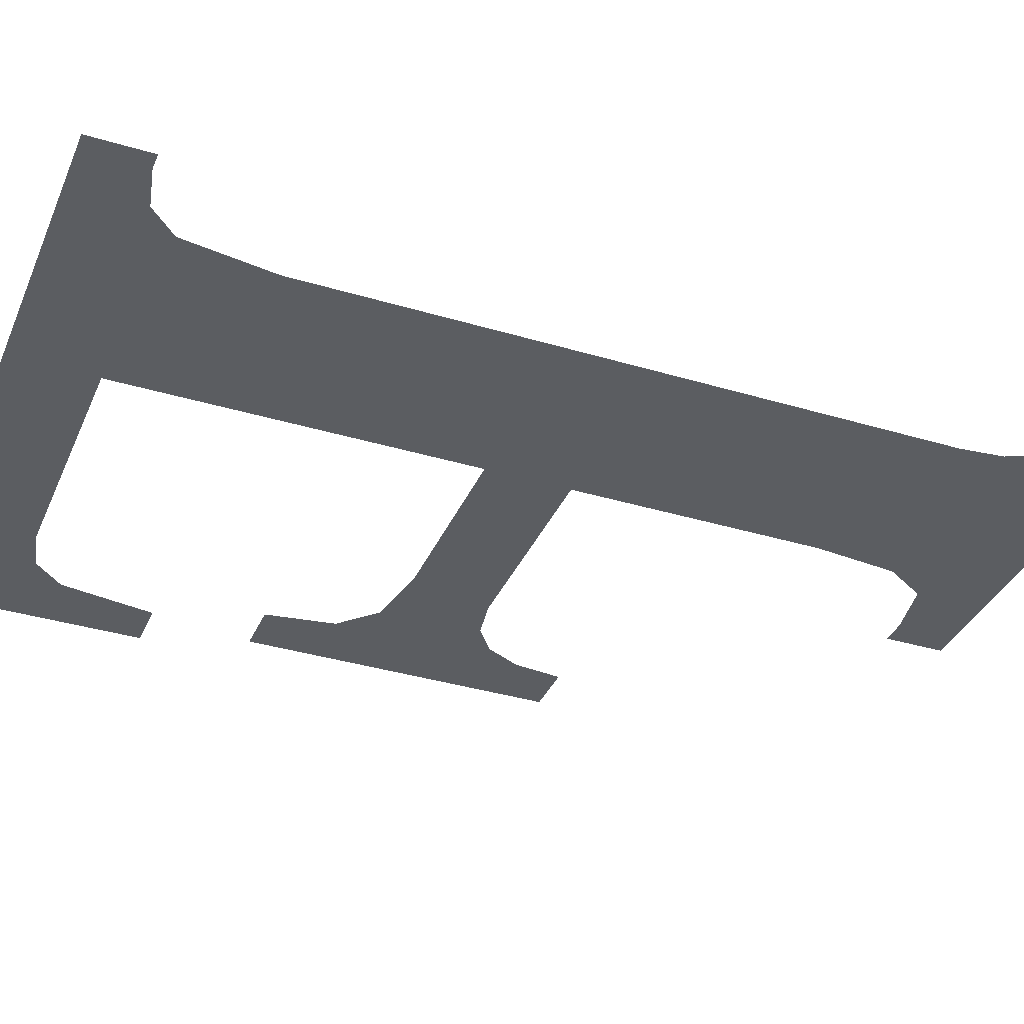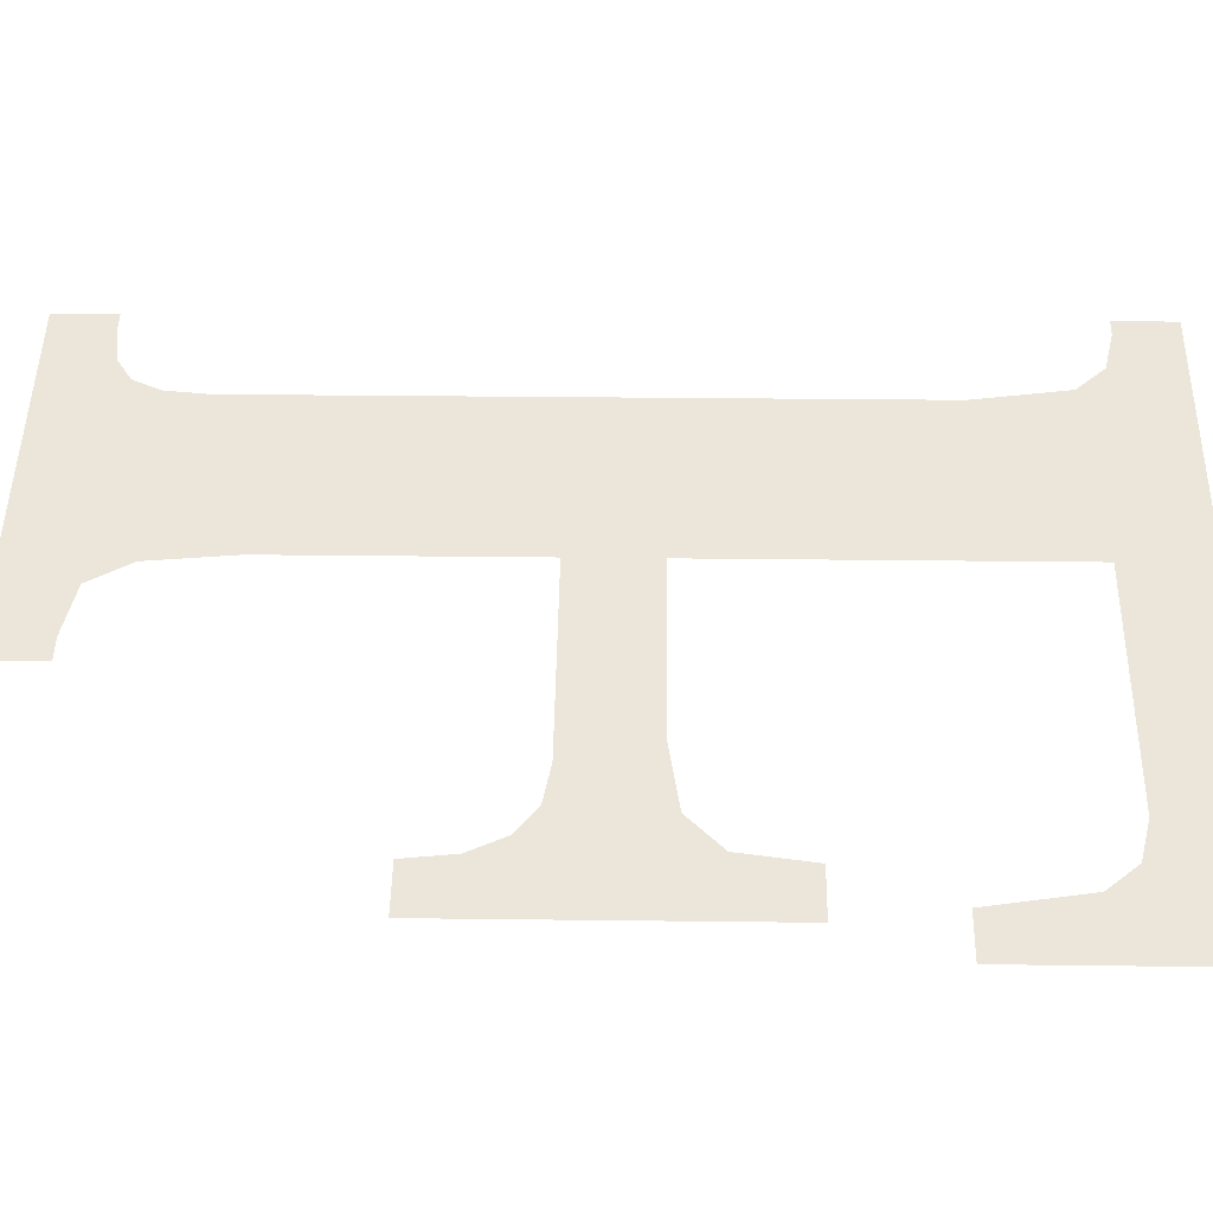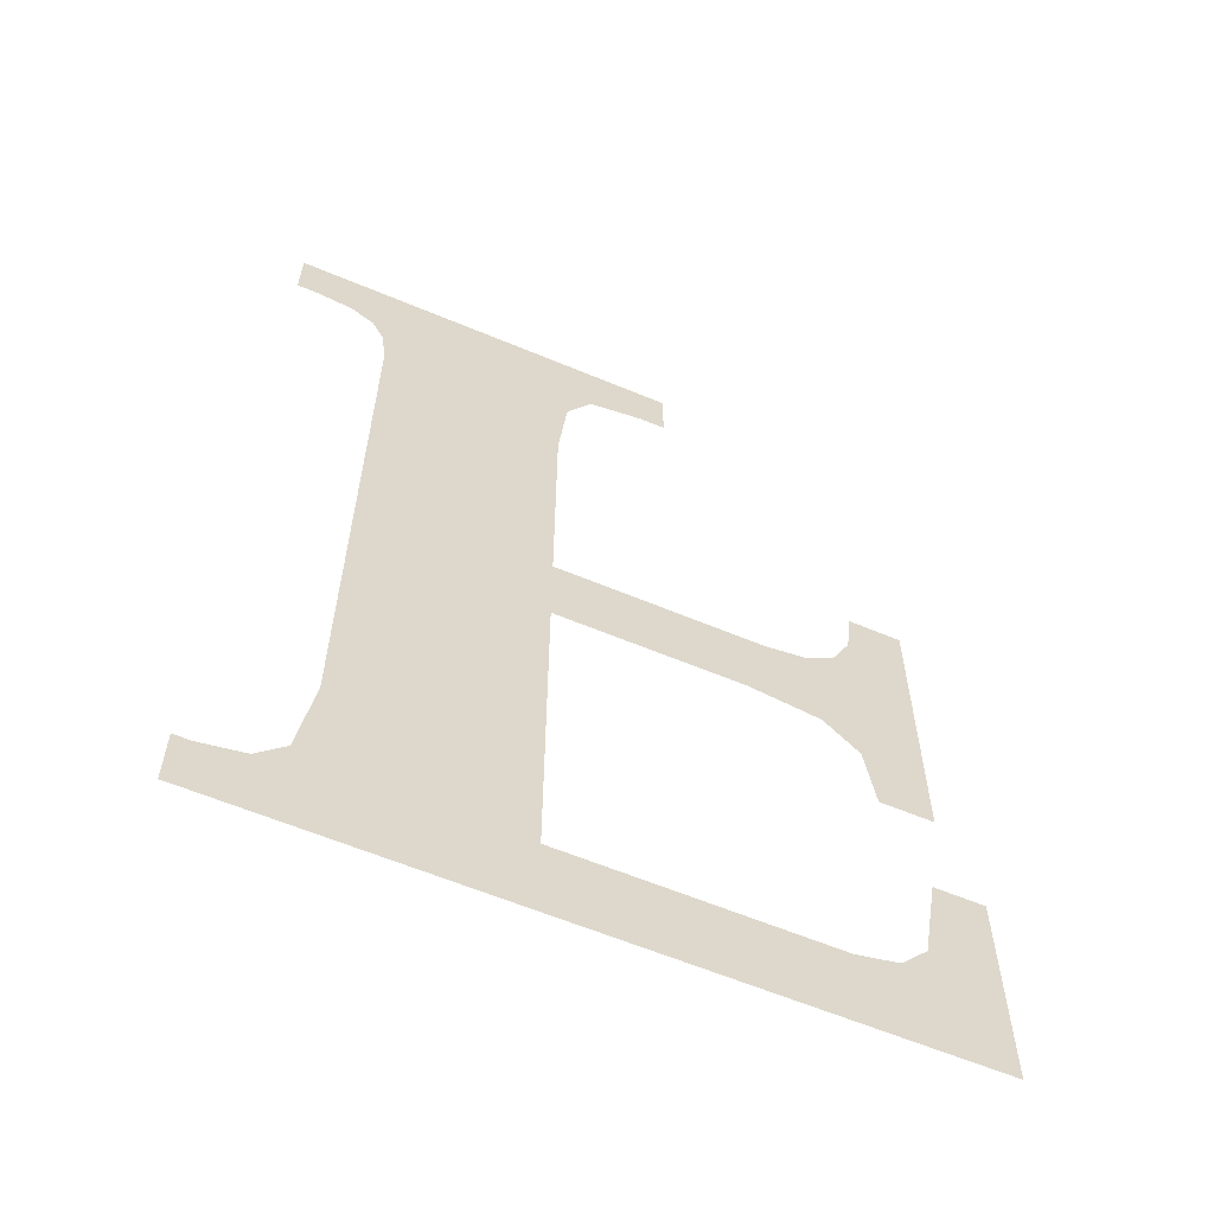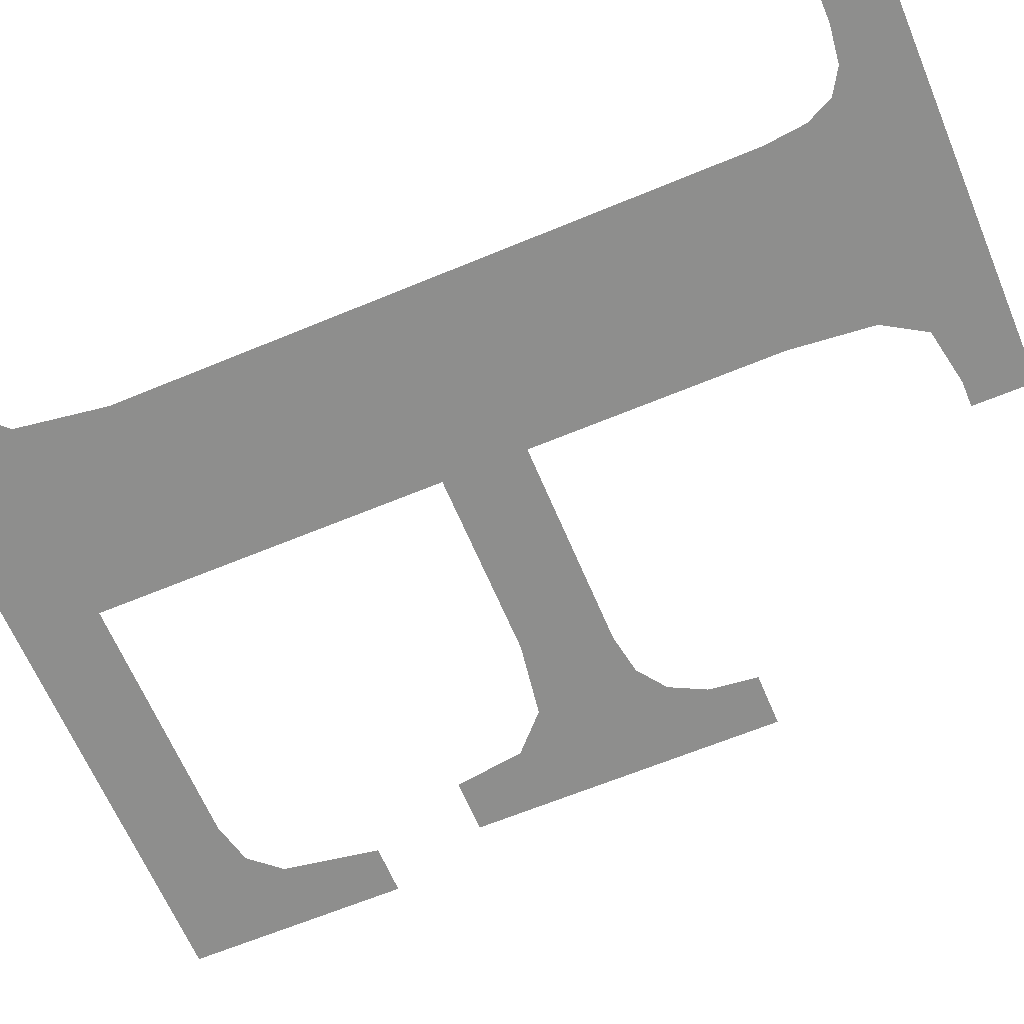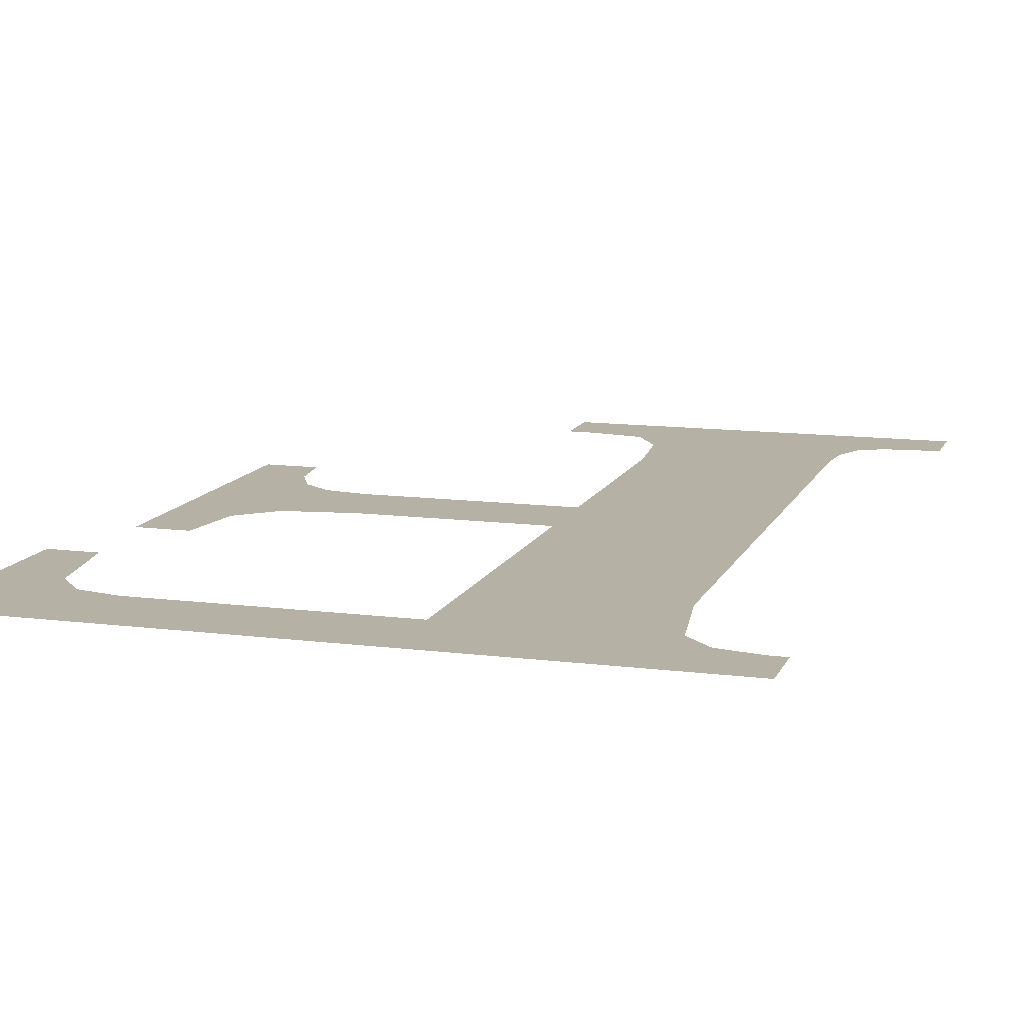
<metadata>
{"format":"obj","ext":"obj","renderer":"f3d","projection":"perspective","resolution":1024,"background":"white","views":[{"elev":-35.5,"azim":-111.4,"up":"+Y"},{"elev":47.1,"azim":91.0,"up":"+Y"},{"elev":-61.2,"azim":-23.1,"up":"+Z"},{"elev":-64.9,"azim":-67.2,"up":"+Y"},{"elev":12.3,"azim":-163.2,"up":"+Y"}]}
</metadata>
<code>
o mesh252/mesh252-geometry#mesh252-geometry
v 0.01435 -0.1301 0.02392
v 0.007248 -0.1301 0.02455
v 0.007248 -0.1301 0.02392
v 0.007426 -0.1301 0.02455
v 0.007872 -0.1301 0.02465
v 0.008154 -0.1301 0.02494
v 0.01025 -0.1301 0.02481
v 0.01295 -0.1301 0.02481
v 0.008298 -0.1301 0.0259
v 0.01339 -0.1301 0.02492
v 0.008298 -0.1301 0.03252
v 0.01367 -0.1301 0.02523
v 0.01025 -0.1301 0.03203
v 0.01383 -0.1301 0.02622
v 0.01033 -0.1301 0.03291
v 0.01025 -0.1301 0.02851
v 0.01435 -0.1301 0.02622
v 0.0106 -0.1301 0.03334
v 0.01025 -0.1301 0.0294
v 0.01145 -0.1301 0.03409
v 0.01221 -0.1301 0.02851
v 0.008251 -0.1301 0.03296
v 0.01119 -0.1301 0.03345
v 0.01246 -0.1301 0.0294
v 0.008112 -0.1301 0.03325
v 0.01145 -0.1301 0.03345
v 0.01295 -0.1301 0.02839
v 0.00786 -0.1301 0.0334
v 0.01288 -0.1301 0.02947
v 0.007474 -0.1301 0.03345
v 0.01319 -0.1301 0.02969
v 0.007248 -0.1301 0.03409
v 0.01333 -0.1301 0.02804
v 0.007248 -0.1301 0.03345
v 0.01337 -0.1301 0.03006
v 0.01343 -0.1301 0.0273
v 0.01343 -0.1301 0.03057
v 0.01398 -0.1301 0.0273
v 0.01398 -0.1301 0.03057
f 1 2 3
f 2 1 4
f 3 2 1
f 4 1 2
f 4 1 5
f 5 1 4
f 5 1 6
f 6 1 5
f 6 1 7
f 7 1 6
f 7 1 8
f 8 1 7
f 6 7 9
f 9 7 6
f 8 1 10
f 10 1 8
f 9 7 11
f 11 7 9
f 10 1 12
f 12 1 10
f 13 11 7
f 7 11 13
f 12 1 14
f 14 1 12
f 15 11 13
f 13 11 15
f 13 7 16
f 16 7 13
f 14 1 17
f 17 1 14
f 18 11 15
f 15 11 18
f 13 16 19
f 19 16 13
f 20 11 18
f 18 11 20
f 21 19 16
f 16 19 21
f 20 22 11
f 11 22 20
f 20 18 23
f 23 18 20
f 19 21 24
f 24 21 19
f 20 25 22
f 22 25 20
f 20 23 26
f 26 23 20
f 24 21 27
f 27 21 24
f 20 28 25
f 25 28 20
f 24 27 29
f 29 27 24
f 20 30 28
f 28 30 20
f 29 27 31
f 31 27 29
f 32 30 20
f 20 30 32
f 31 27 33
f 33 27 31
f 30 32 34
f 34 32 30
f 31 33 35
f 35 33 31
f 35 33 36
f 36 33 35
f 35 36 37
f 37 36 35
f 37 36 38
f 38 36 37
f 37 38 39
f 39 38 37

</code>
